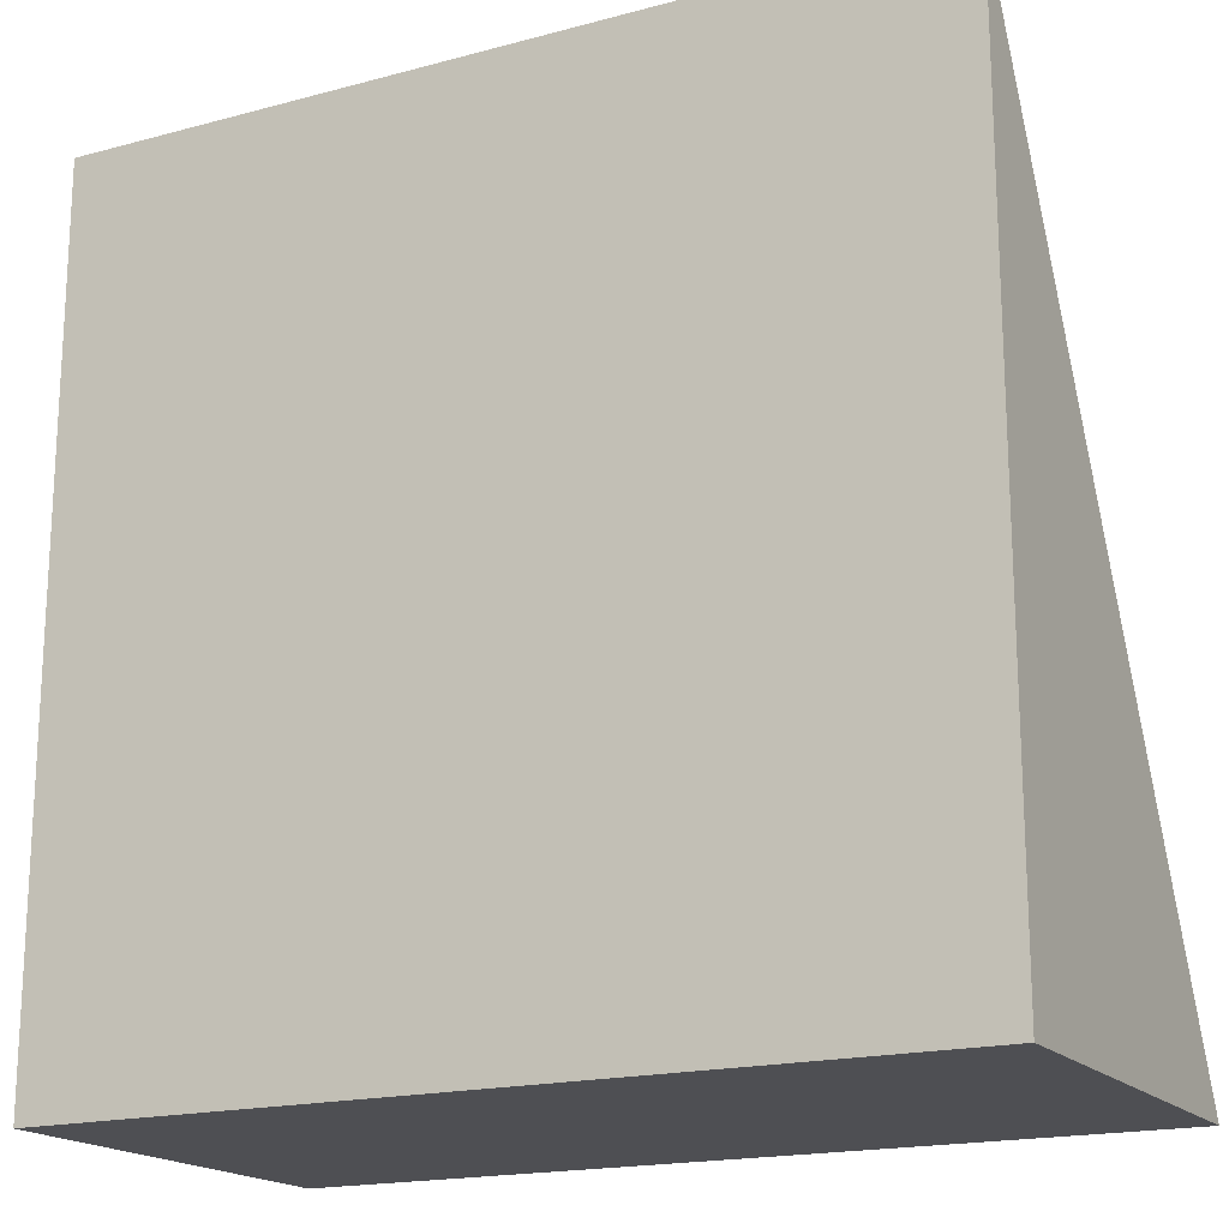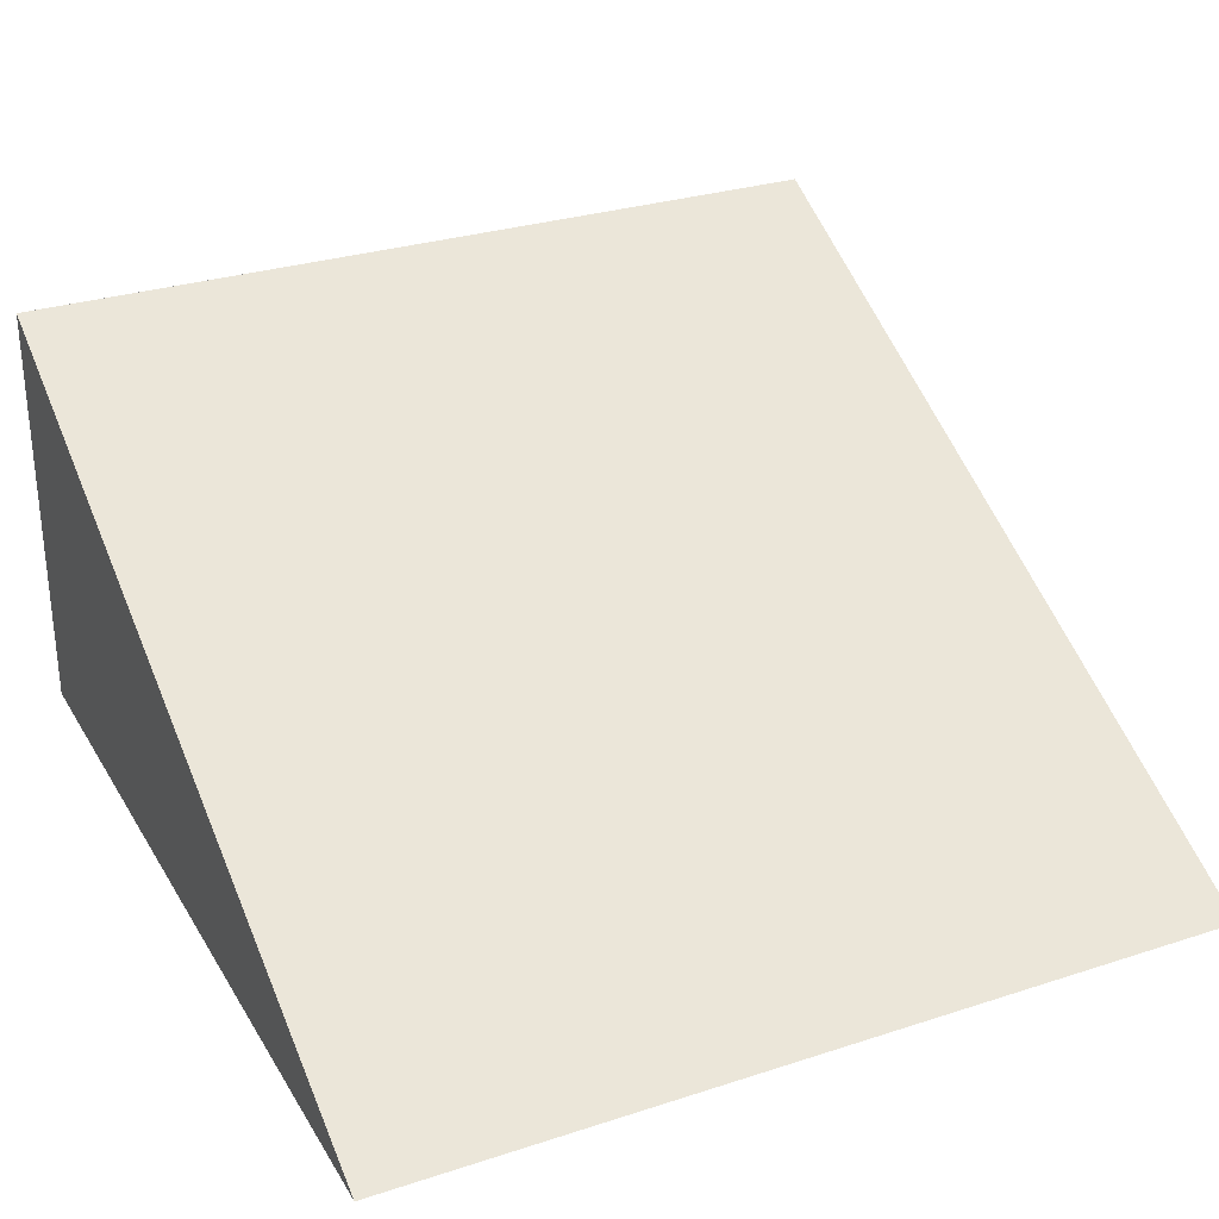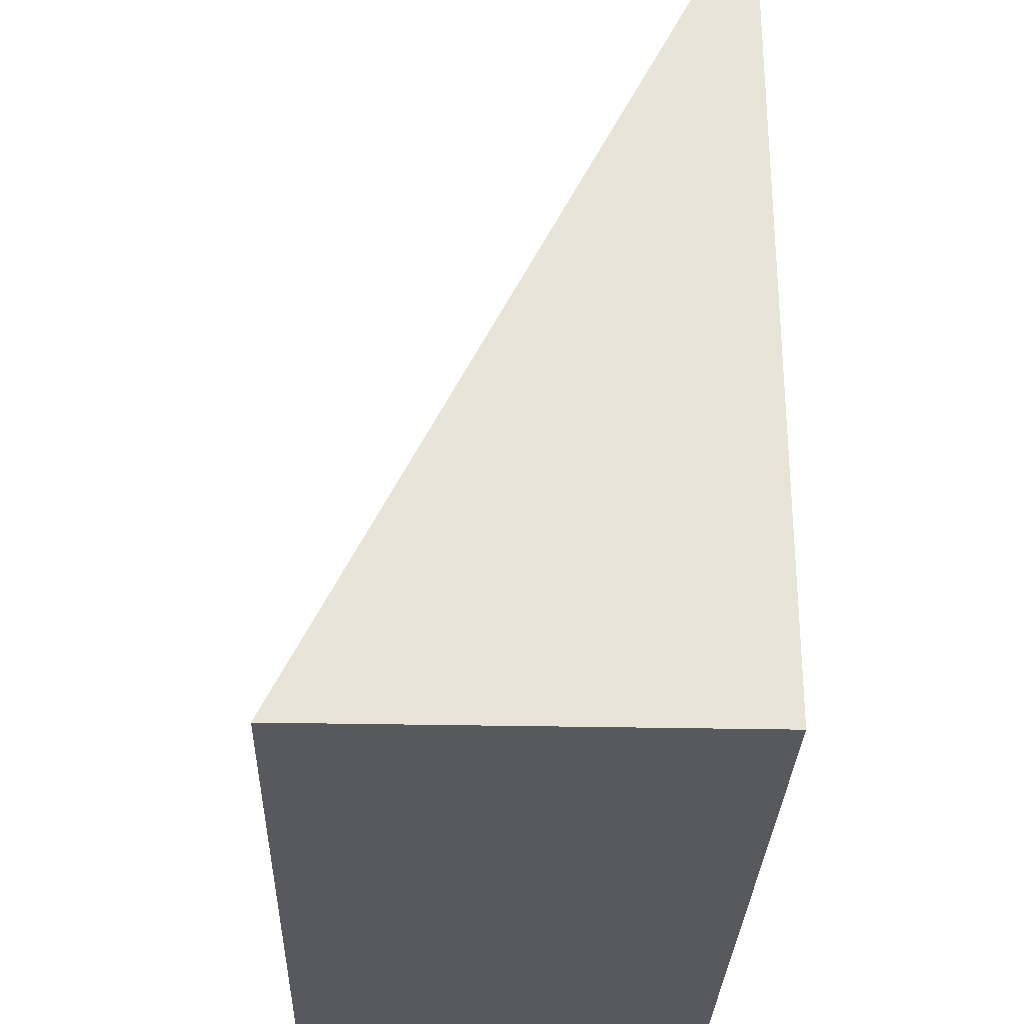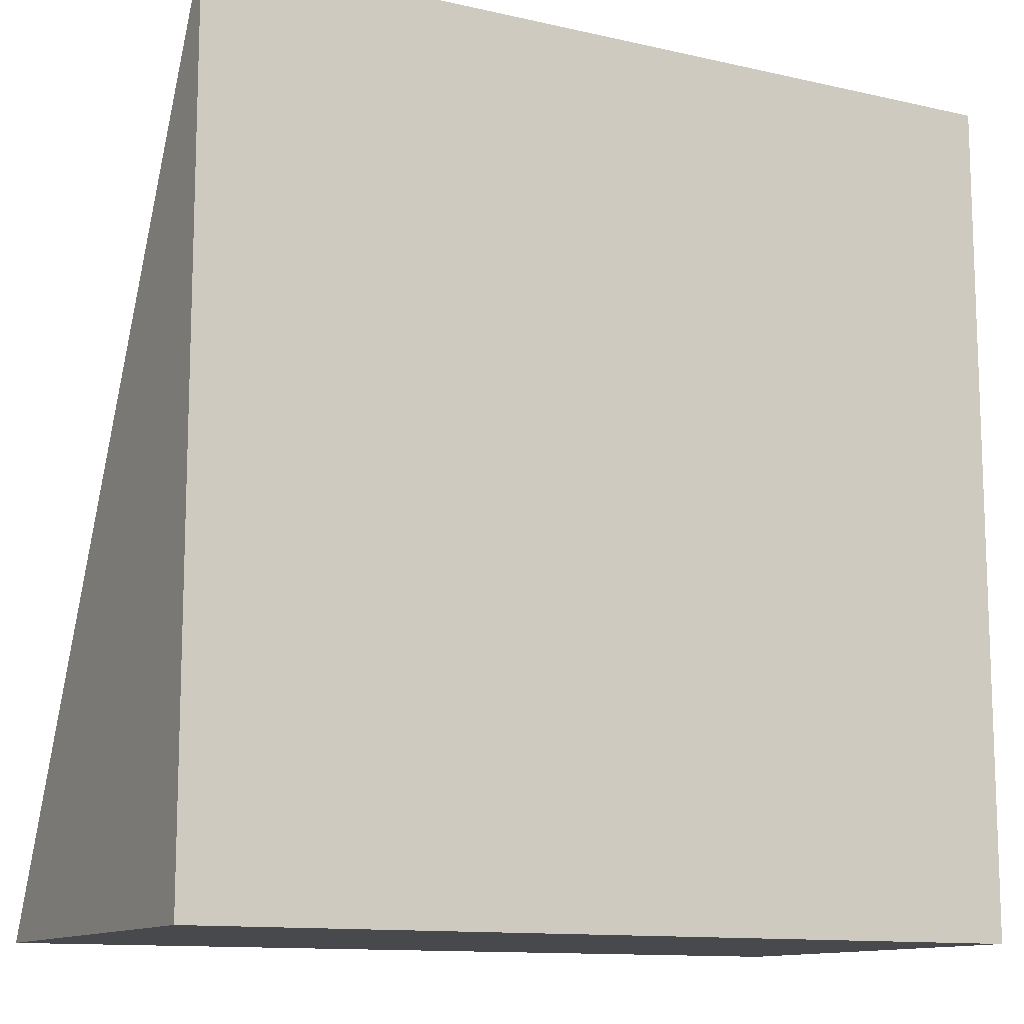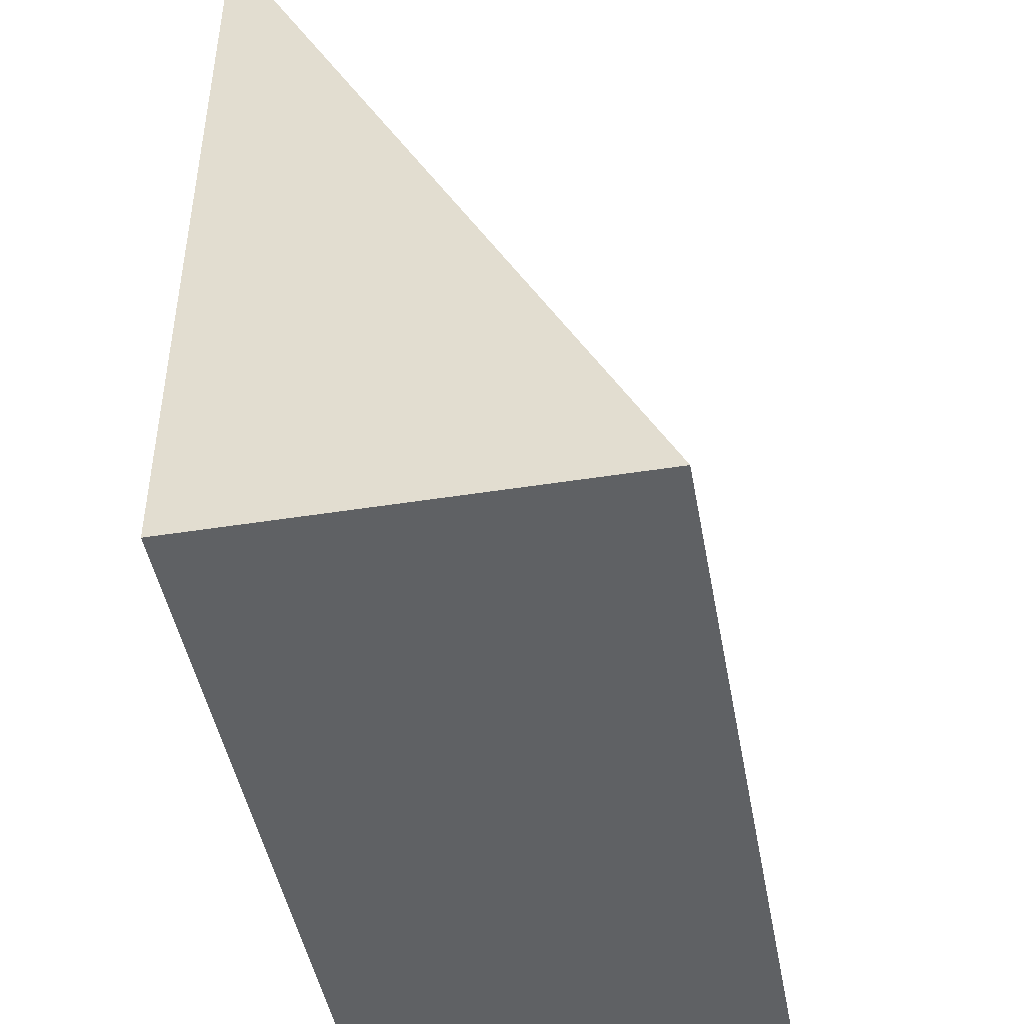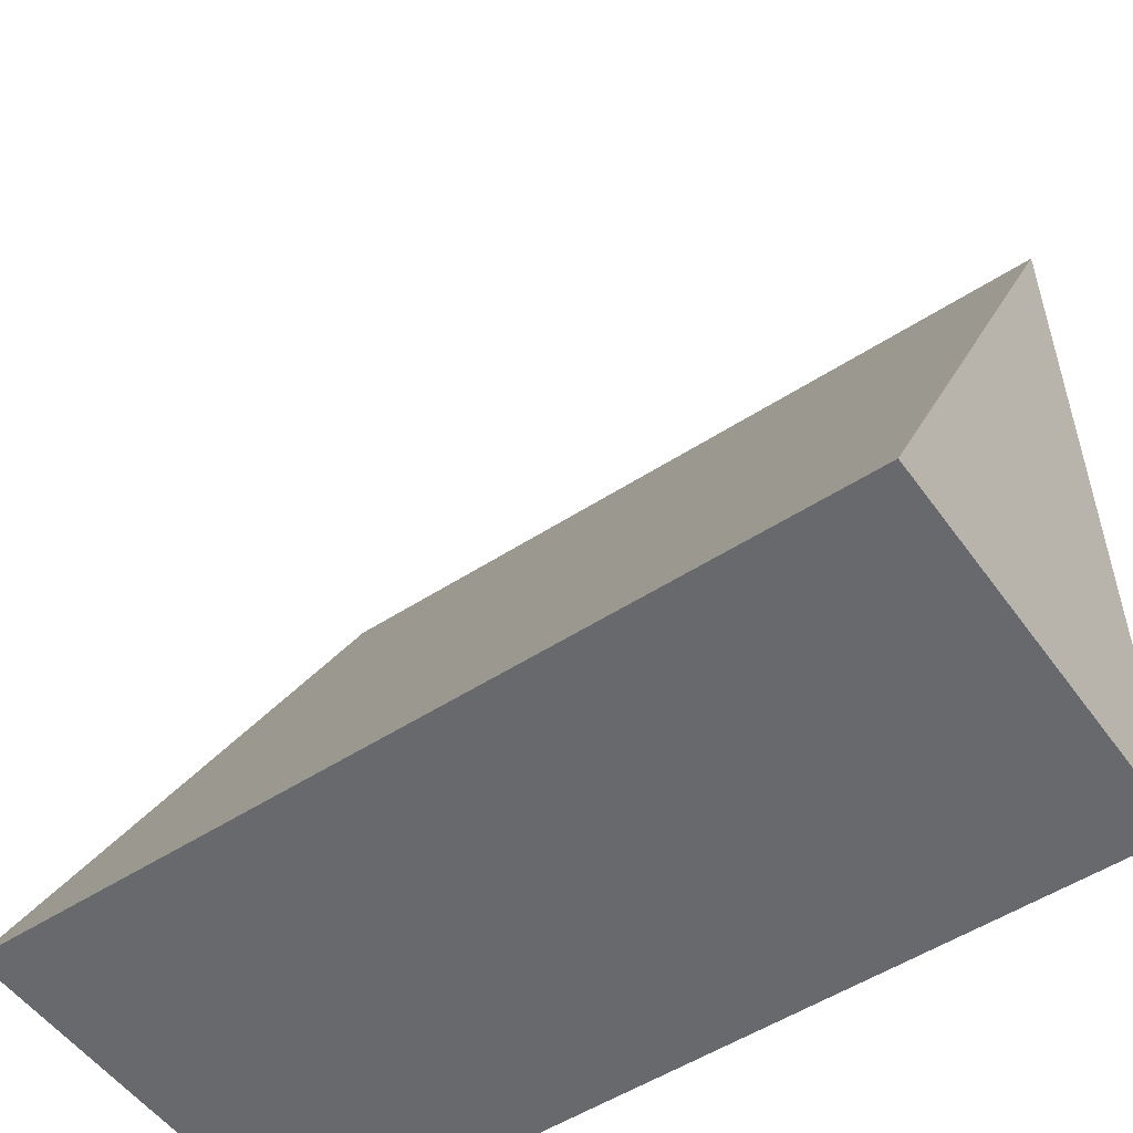
<metadata>
{"format":"obj","ext":"obj","renderer":"f3d","projection":"perspective","resolution":1024,"background":"white","views":[{"elev":-18.1,"azim":27.5,"up":"+Z"},{"elev":29.4,"azim":-25.6,"up":"+Y"},{"elev":-29.2,"azim":-91.8,"up":"+Z"},{"elev":-12.1,"azim":-28.3,"up":"+Z"},{"elev":-46.2,"azim":100.3,"up":"+Z"},{"elev":-52.7,"azim":-145.2,"up":"+Z"}]}
</metadata>
<code>
g default
v -100 -50 100
v 100 -50 100
v -100 50 -100
v 100 50 -100
v -100 50 -100
v 100 50 -100
v -100 -50 -100
v 100 -50 -100
g Ramp_Jump:pCube1
f 1 2 4 3
f 3 4 6 5
f 5 6 8 7
f 7 8 2 1
f 2 8 6 4
f 7 1 3 5

</code>
